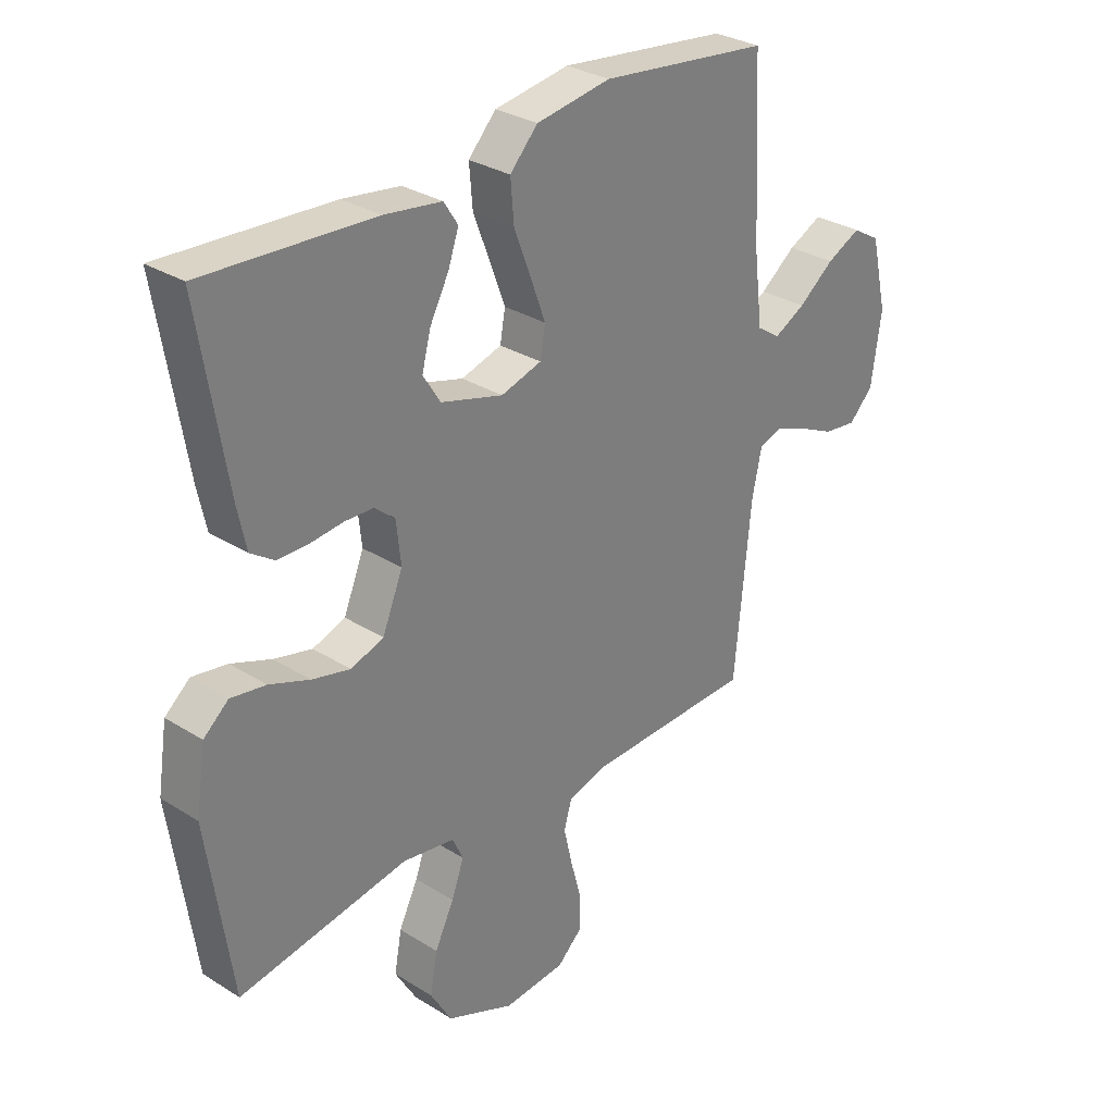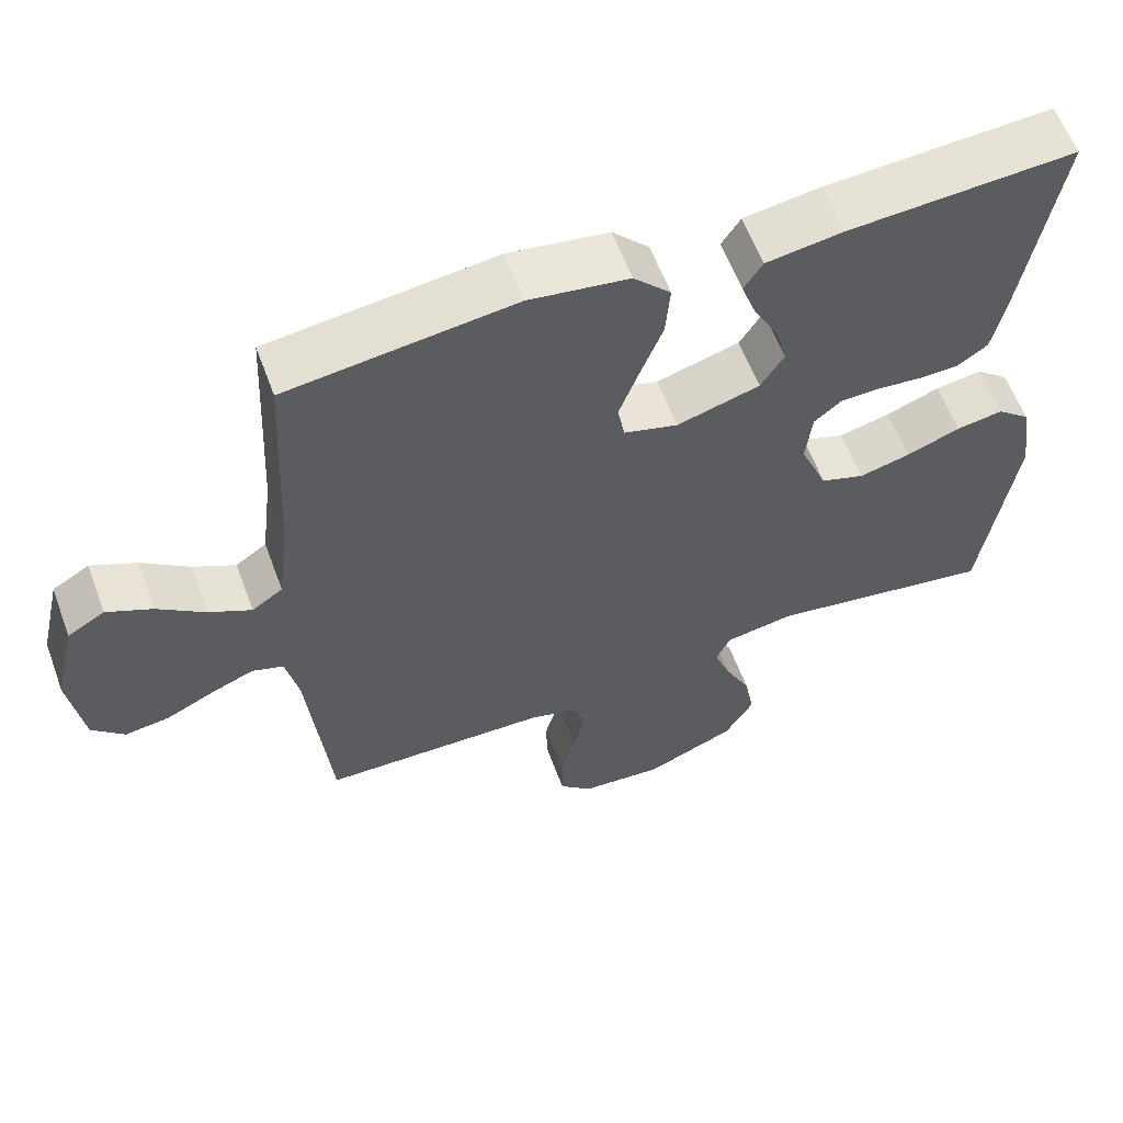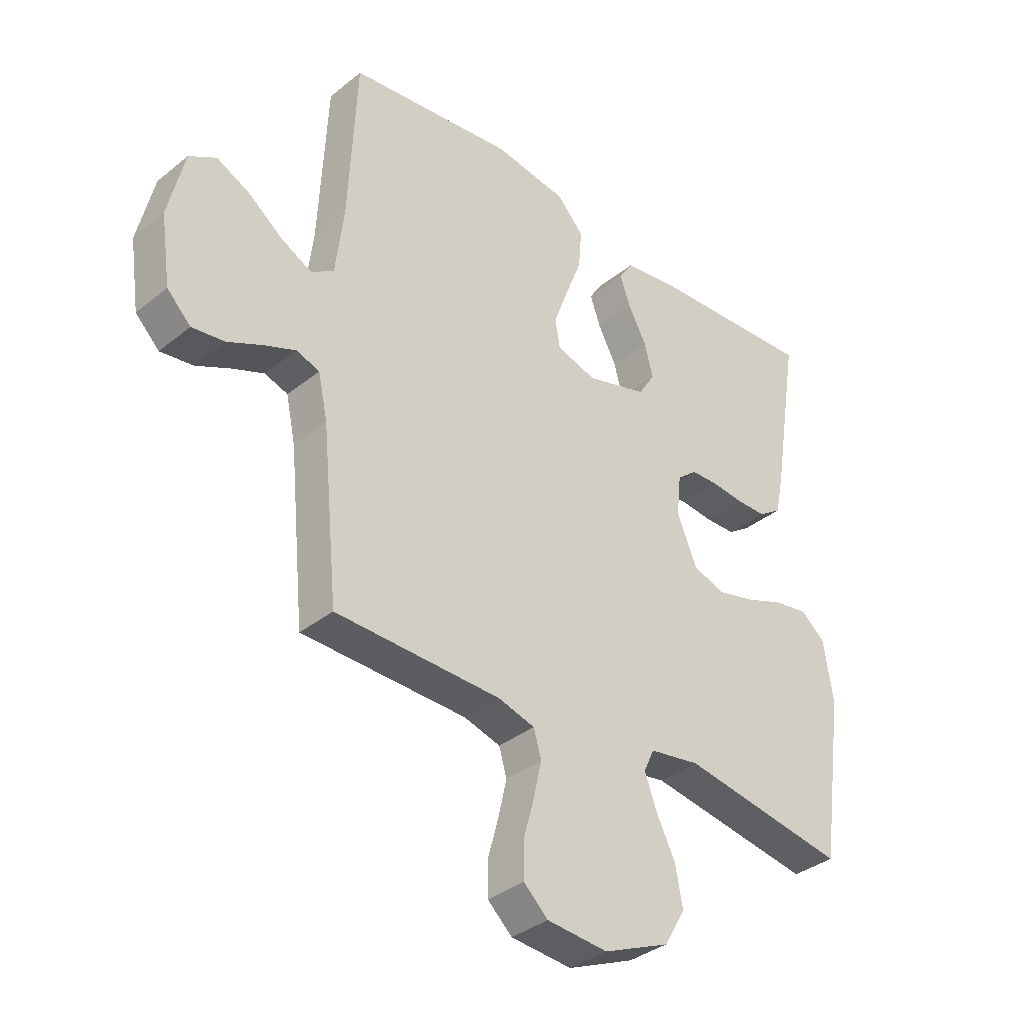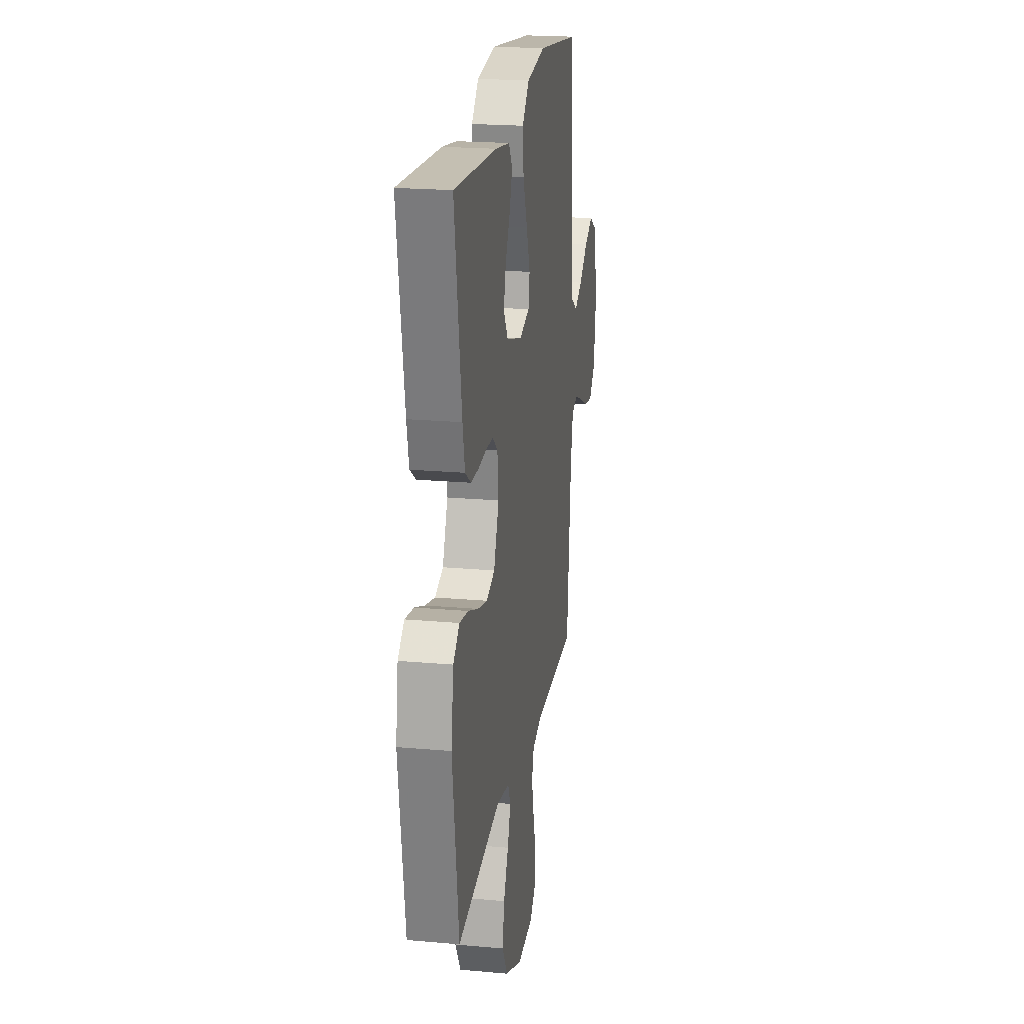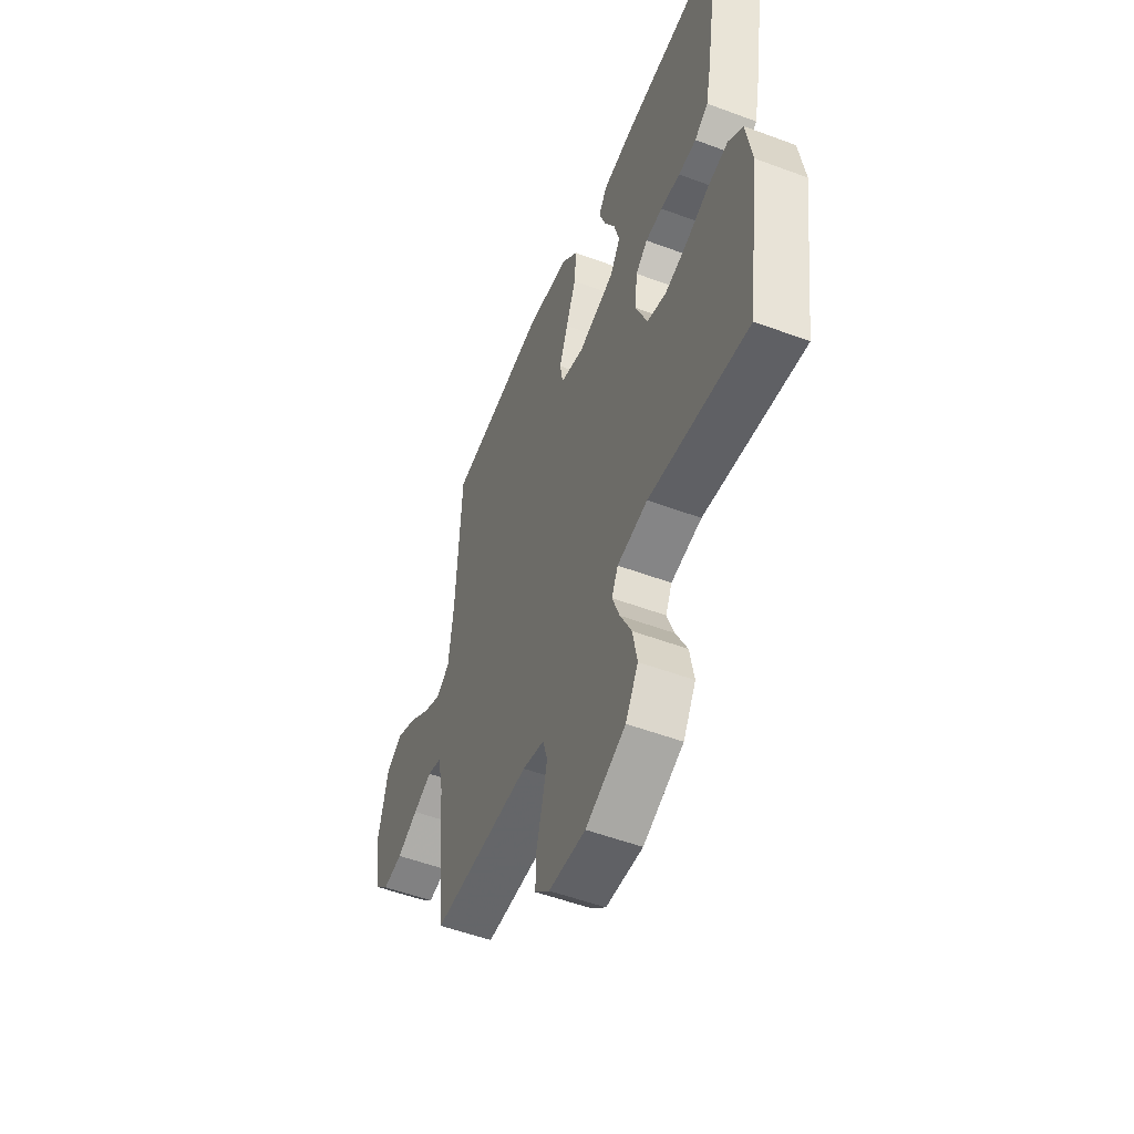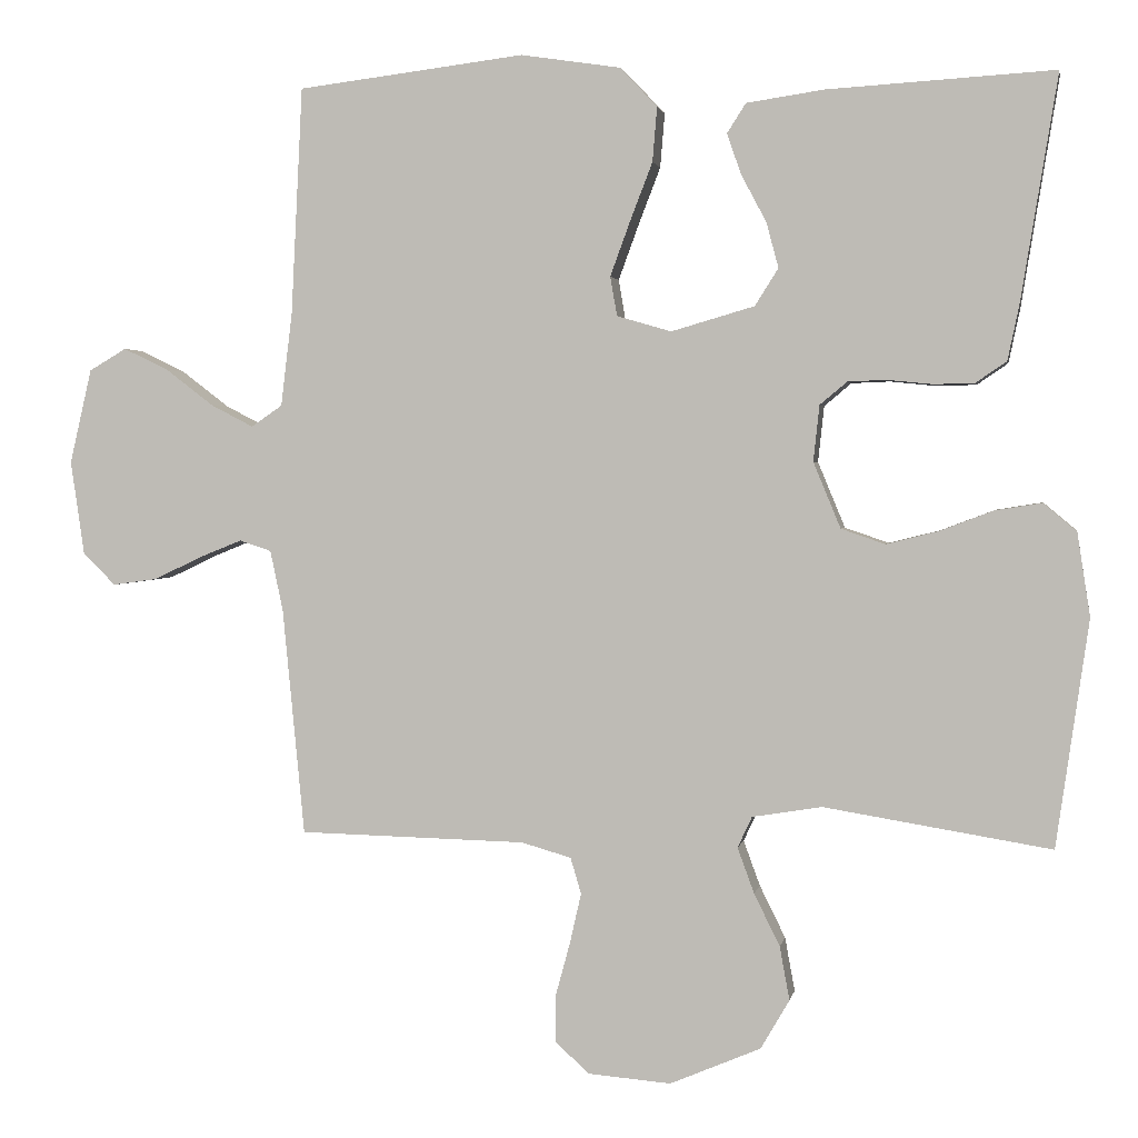
<metadata>
{"format":"obj","ext":"obj","renderer":"f3d","projection":"perspective","resolution":1024,"background":"white","views":[{"elev":30.5,"azim":-47.9,"up":"+Z"},{"elev":59.9,"azim":159.7,"up":"+Z"},{"elev":-35.8,"azim":136.5,"up":"+Z"},{"elev":20.9,"azim":-80.8,"up":"+Z"},{"elev":-53.0,"azim":-111.8,"up":"+Z"},{"elev":2.0,"azim":-169.8,"up":"+Z"}]}
</metadata>
<code>
v 0.5 0.07 0.5
v 0.515 0.07 0.2
v 0.53 0.07 0.076
v 0.571 0.07 0.048
v 0.627 0.07 0.077
v 0.69 0.07 0.125
v 0.75 0.07 0.154
v 0.799 0.07 0.125
v 0.828 0.07 0
v 0.81 0.07 -0.124
v 0.767 0.07 -0.167
v 0.708 0.07 -0.159
v 0.645 0.07 -0.129
v 0.588 0.07 -0.106
v 0.546 0.07 -0.12
v 0.529 0.07 -0.2
v 0.5 0.07 -0.5
v 0.2 0.07 -0.507
v 0.134 0.07 -0.526
v 0.12 0.07 -0.574
v 0.135 0.07 -0.64
v 0.154 0.07 -0.71
v 0.154 0.07 -0.773
v 0.11 0.07 -0.814
v 0 0.07 -0.823
v -0.12 0.07 -0.772
v -0.158 0.07 -0.707
v -0.145 0.07 -0.636
v -0.111 0.07 -0.567
v -0.089 0.07 -0.507
v -0.108 0.07 -0.466
v -0.2 0.07 -0.451
v -0.5 0.07 -0.5
v -0.543 0.07 -0.2
v -0.526 0.07 -0.09
v -0.482 0.07 -0.053
v -0.42 0.07 -0.063
v -0.349 0.07 -0.09
v -0.281 0.07 -0.107
v -0.223 0.07 -0.087
v -0.187 0.07 0
v -0.195 0.07 0.074
v -0.231 0.07 0.104
v -0.282 0.07 0.106
v -0.341 0.07 0.1
v -0.395 0.07 0.101
v -0.436 0.07 0.129
v -0.451 0.07 0.2
v -0.5 0.07 0.5
v -0.2 0.07 0.482
v -0.098 0.07 0.467
v -0.073 0.07 0.428
v -0.092 0.07 0.374
v -0.125 0.07 0.312
v -0.141 0.07 0.252
v -0.11 0.07 0.203
v 0 0.07 0.171
v 0.072 0.07 0.192
v 0.081 0.07 0.244
v 0.055 0.07 0.315
v 0.025 0.07 0.393
v 0.019 0.07 0.465
v 0.068 0.07 0.517
v 0.2 0.07 0.537
v 0.5 0 0.5
v 0.515 0 0.2
v 0.53 0 0.076
v 0.571 0 0.048
v 0.627 0 0.077
v 0.69 0 0.125
v 0.75 0 0.154
v 0.799 0 0.125
v 0.828 0 0
v 0.81 0 -0.124
v 0.767 0 -0.167
v 0.708 0 -0.159
v 0.645 0 -0.129
v 0.588 0 -0.106
v 0.546 0 -0.12
v 0.529 0 -0.2
v 0.5 0 -0.5
v 0.2 0 -0.507
v 0.134 0 -0.526
v 0.12 0 -0.574
v 0.135 0 -0.64
v 0.154 0 -0.71
v 0.154 0 -0.773
v 0.11 0 -0.814
v 0 0 -0.823
v -0.12 0 -0.772
v -0.158 0 -0.707
v -0.145 0 -0.636
v -0.111 0 -0.567
v -0.089 0 -0.507
v -0.108 0 -0.466
v -0.2 0 -0.451
v -0.5 0 -0.5
v -0.543 0 -0.2
v -0.526 0 -0.09
v -0.482 0 -0.053
v -0.42 0 -0.063
v -0.349 0 -0.09
v -0.281 0 -0.107
v -0.223 0 -0.087
v -0.187 0 0
v -0.195 0 0.074
v -0.231 0 0.104
v -0.282 0 0.106
v -0.341 0 0.1
v -0.395 0 0.101
v -0.436 0 0.129
v -0.451 0 0.2
v -0.5 0 0.5
v -0.2 0 0.482
v -0.098 0 0.467
v -0.073 0 0.428
v -0.092 0 0.374
v -0.125 0 0.312
v -0.141 0 0.252
v -0.11 0 0.203
v 0 0 0.171
v 0.072 0 0.192
v 0.081 0 0.244
v 0.055 0 0.315
v 0.025 0 0.393
v 0.019 0 0.465
v 0.068 0 0.517
v 0.2 0 0.537
f 63 64 1 2
f 60 61 62 63
f 59 60 63 2
f 58 59 2 3
f 57 58 3 4
f 51 52 53 54
f 51 54 55
f 50 51 55
f 49 50 55
f 48 49 55 56
f 44 45 46 47
f 43 44 47 48
f 35 36 37 38
f 35 38 39
f 32 33 34 35
f 31 32 35 39
f 26 27 28 29
f 26 29 30
f 25 26 30
f 24 25 30
f 21 22 23 24
f 20 21 24 30
f 19 20 30 31
f 16 17 18
f 15 16 18 19
f 10 11 12 13
f 10 13 14
f 9 10 14
f 8 9 14 15
f 5 6 7 8
f 4 5 8 15
f 43 48 56 57
f 42 43 57 4
f 41 42 4 15
f 40 41 15 19
f 19 31 39 40
f 66 65 128 127
f 127 126 125 124
f 66 127 124 123
f 67 66 123 122
f 68 67 122 121
f 118 117 116 115
f 119 118 115
f 119 115 114
f 119 114 113
f 120 119 113 112
f 111 110 109 108
f 112 111 108 107
f 102 101 100 99
f 103 102 99
f 99 98 97 96
f 103 99 96 95
f 93 92 91 90
f 94 93 90
f 94 90 89
f 94 89 88
f 88 87 86 85
f 94 88 85 84
f 95 94 84 83
f 82 81 80
f 83 82 80 79
f 77 76 75 74
f 78 77 74
f 78 74 73
f 79 78 73 72
f 72 71 70 69
f 79 72 69 68
f 121 120 112 107
f 68 121 107 106
f 79 68 106 105
f 83 79 105 104
f 104 103 95 83
f 1 65 66 2
f 2 66 67 3
f 3 67 68 4
f 4 68 69 5
f 5 69 70 6
f 6 70 71 7
f 7 71 72 8
f 8 72 73 9
f 9 73 74 10
f 10 74 75 11
f 11 75 76 12
f 12 76 77 13
f 13 77 78 14
f 14 78 79 15
f 15 79 80 16
f 16 80 81 17
f 17 81 82 18
f 18 82 83 19
f 19 83 84 20
f 20 84 85 21
f 21 85 86 22
f 22 86 87 23
f 23 87 88 24
f 24 88 89 25
f 25 89 90 26
f 26 90 91 27
f 27 91 92 28
f 28 92 93 29
f 29 93 94 30
f 30 94 95 31
f 31 95 96 32
f 32 96 97 33
f 33 97 98 34
f 34 98 99 35
f 35 99 100 36
f 36 100 101 37
f 37 101 102 38
f 38 102 103 39
f 39 103 104 40
f 40 104 105 41
f 41 105 106 42
f 42 106 107 43
f 43 107 108 44
f 44 108 109 45
f 45 109 110 46
f 46 110 111 47
f 47 111 112 48
f 48 112 113 49
f 49 113 114 50
f 50 114 115 51
f 51 115 116 52
f 52 116 117 53
f 53 117 118 54
f 54 118 119 55
f 55 119 120 56
f 56 120 121 57
f 57 121 122 58
f 58 122 123 59
f 59 123 124 60
f 60 124 125 61
f 61 125 126 62
f 62 126 127 63
f 63 127 128 64
f 64 128 65 1

</code>
